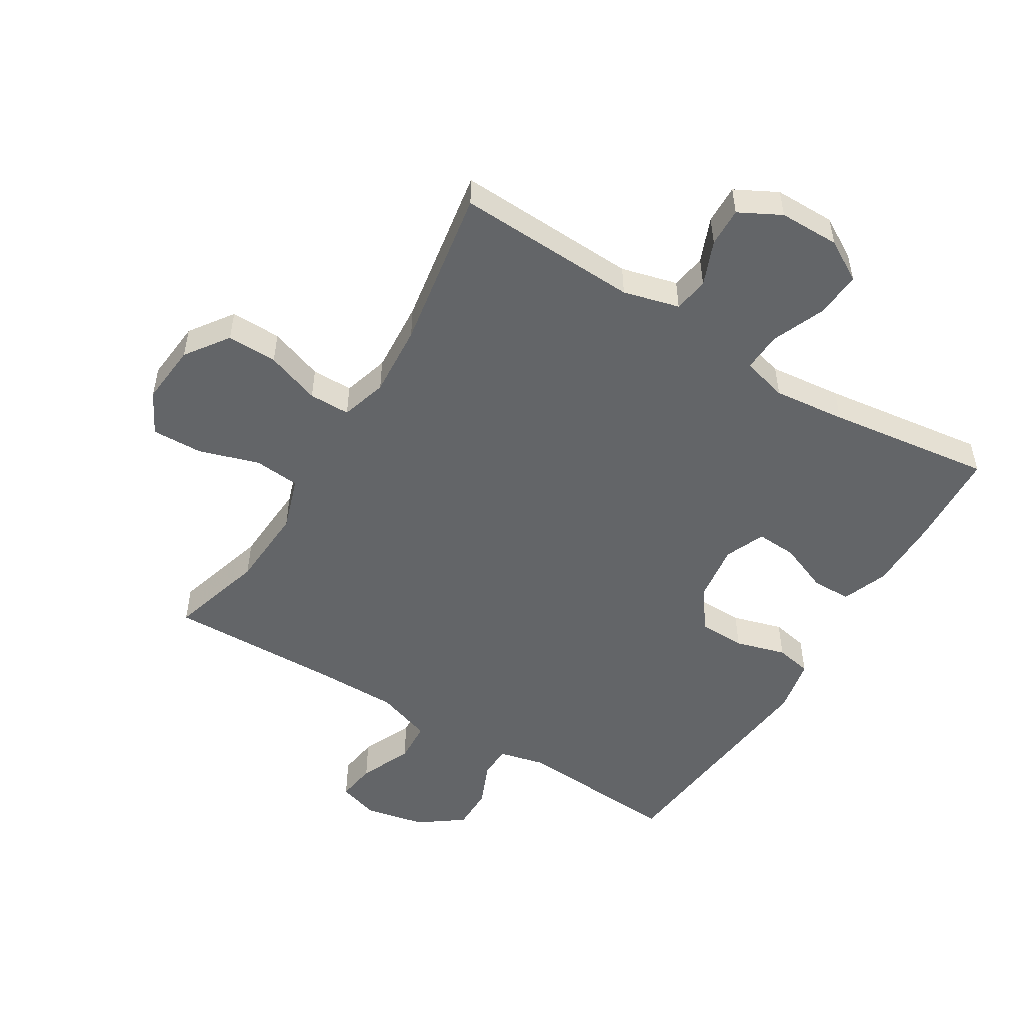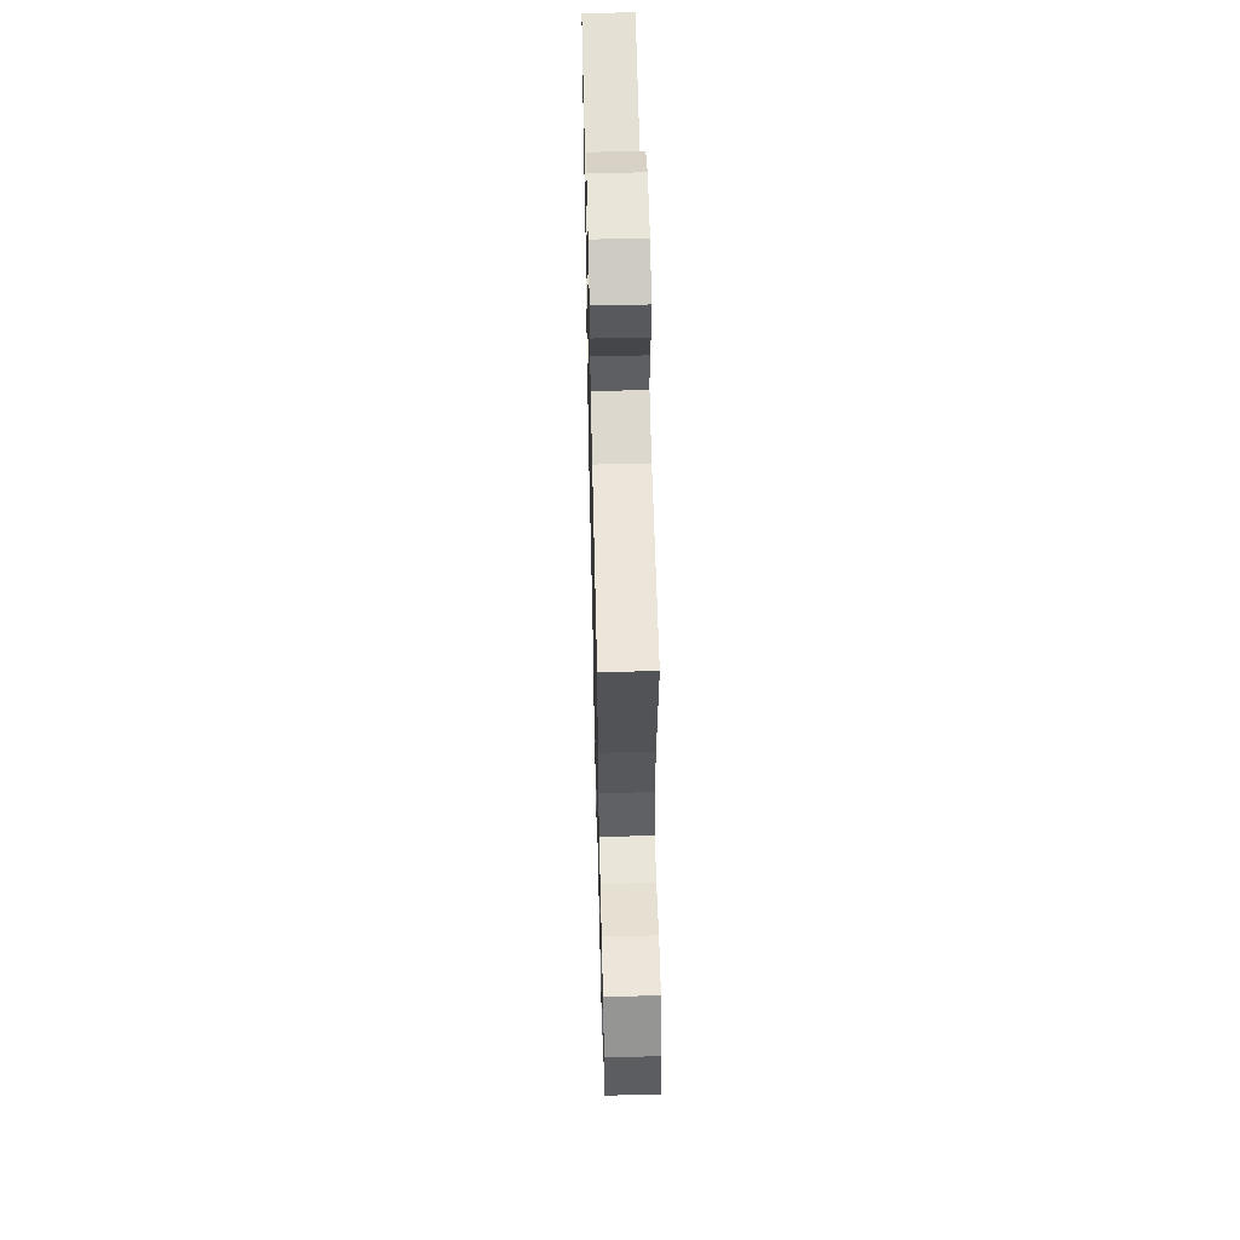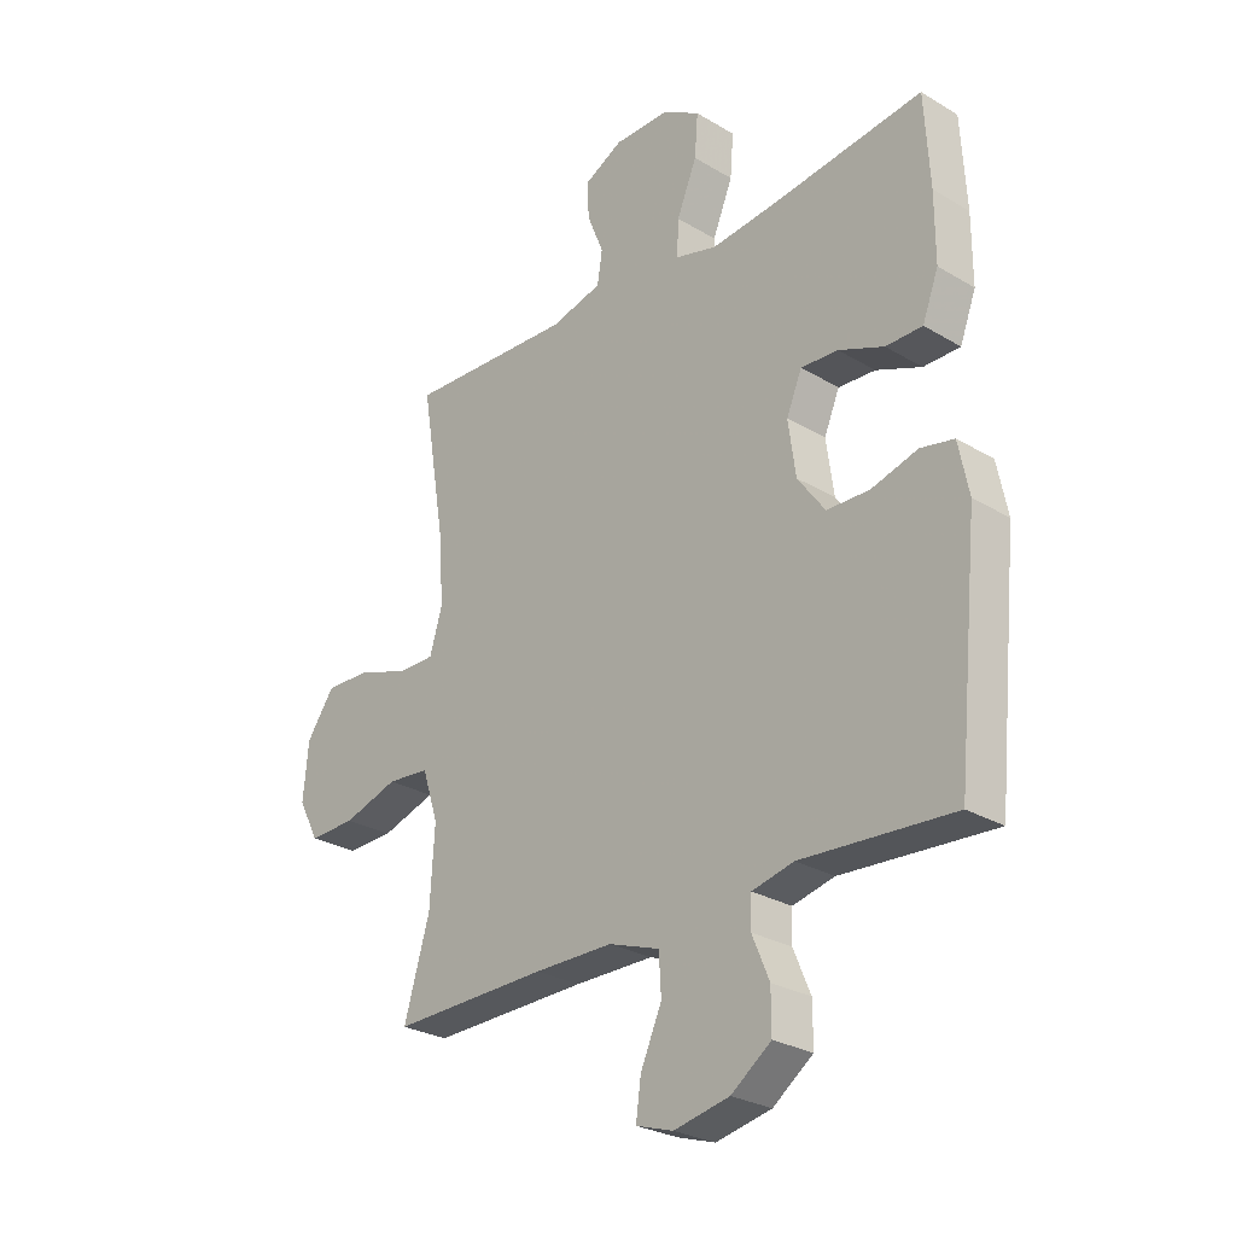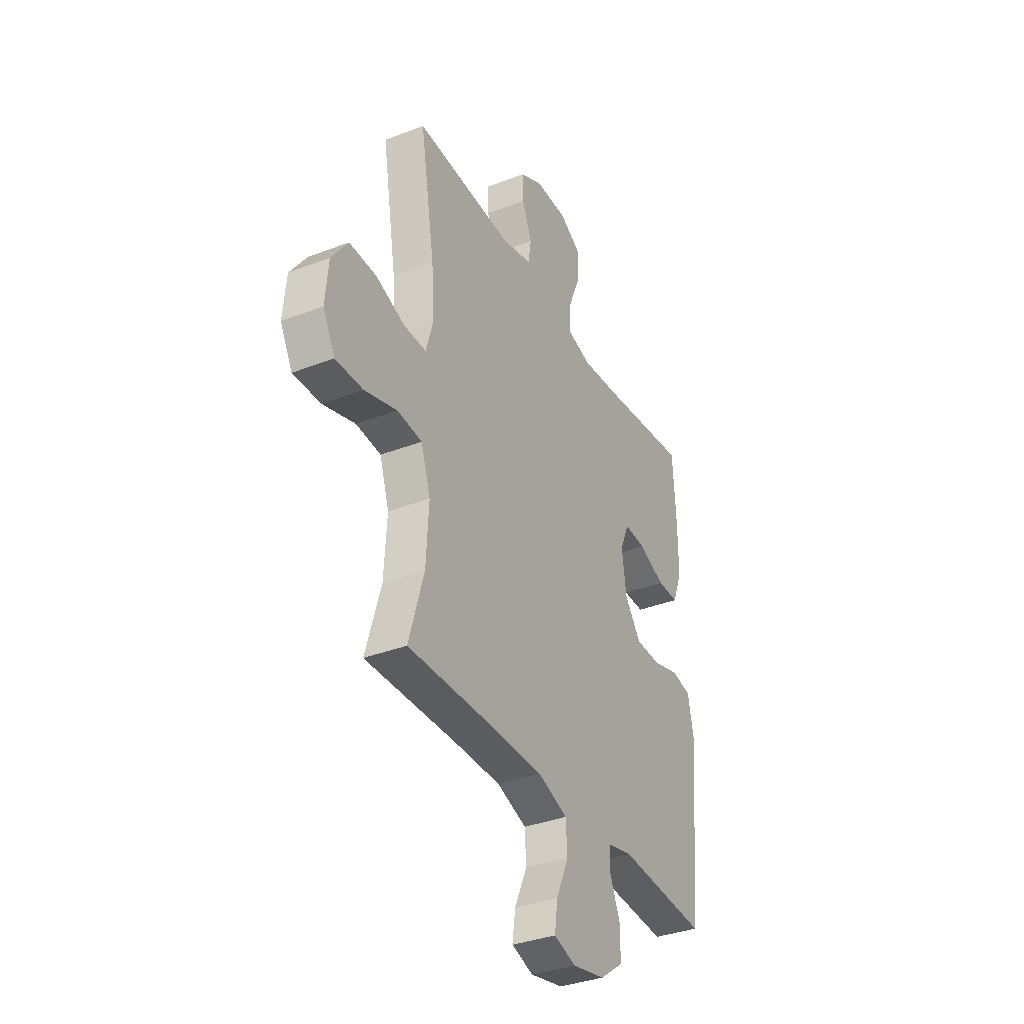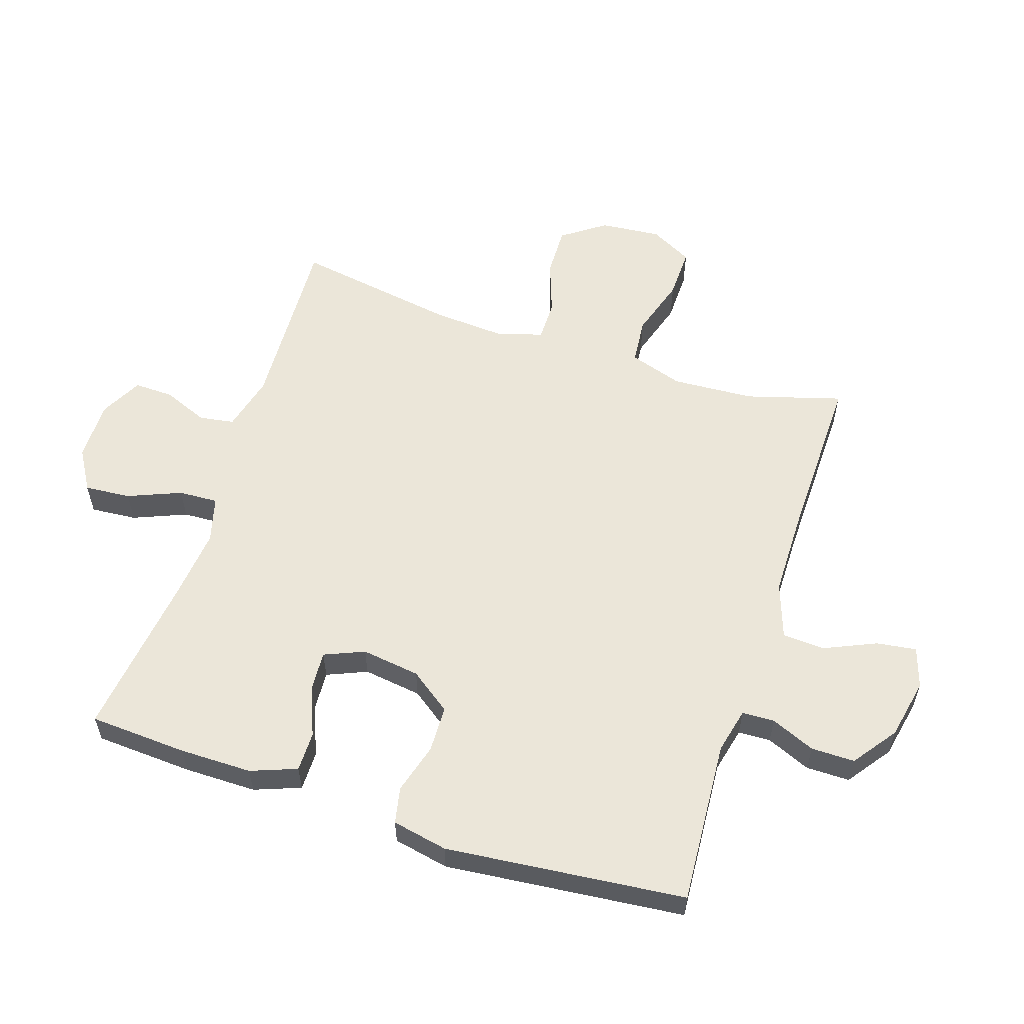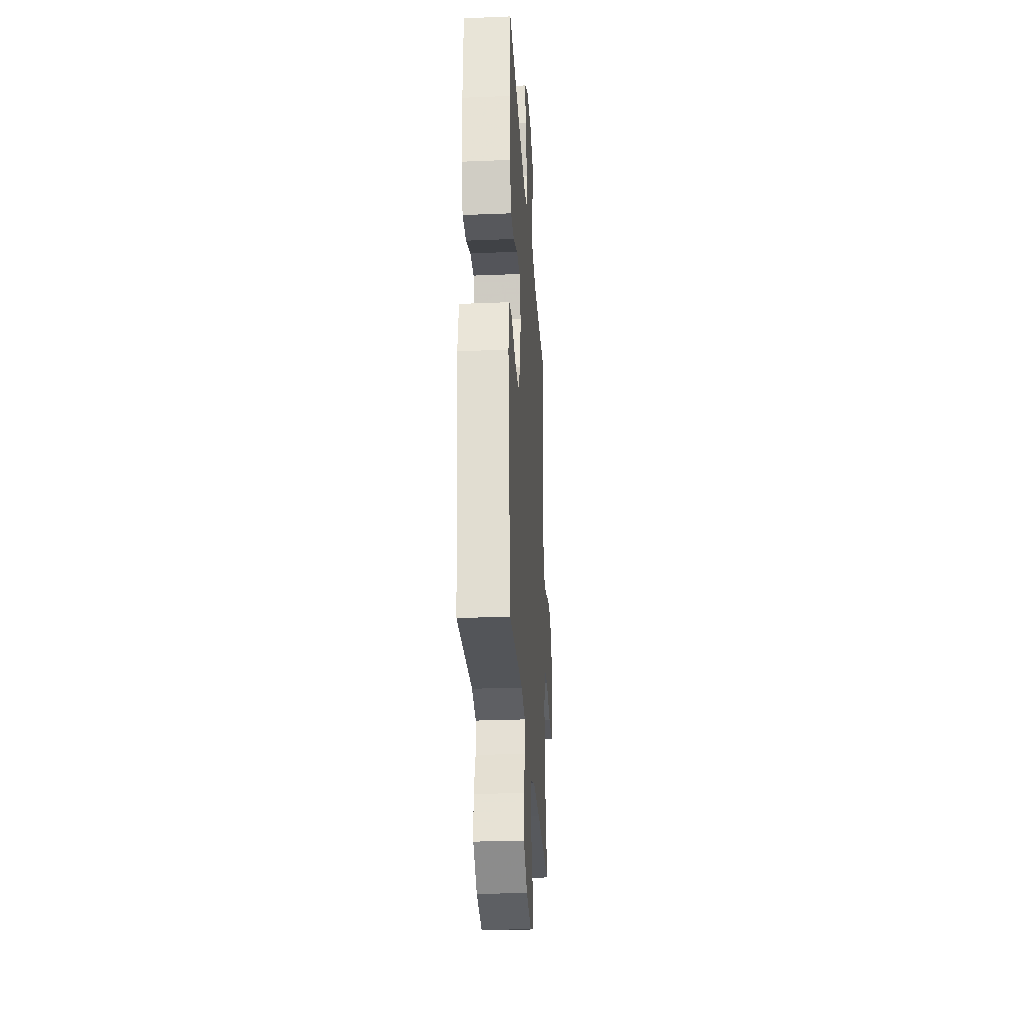
<metadata>
{"format":"obj","ext":"obj","renderer":"f3d","projection":"perspective","resolution":1024,"background":"white","views":[{"elev":-51.4,"azim":-31.3,"up":"+Y"},{"elev":58.1,"azim":-91.4,"up":"+Z"},{"elev":-27.3,"azim":47.4,"up":"+Z"},{"elev":-35.6,"azim":-63.0,"up":"+Z"},{"elev":57.4,"azim":108.1,"up":"+Y"},{"elev":-28.4,"azim":93.5,"up":"+Z"}]}
</metadata>
<code>
v -0.5 0.07 0.5
v -0.207 0.07 0.486
v -0.117 0.07 0.509
v -0.108 0.07 0.565
v -0.137 0.07 0.637
v -0.139 0.07 0.7
v -0.072 0.07 0.735
v 0.025 0.07 0.735
v 0.091 0.07 0.696
v 0.085 0.07 0.622
v 0.05 0.07 0.537
v 0.047 0.07 0.474
v 0.12 0.07 0.454
v 0.236 0.07 0.466
v 0.5 0.07 0.5
v 0.509 0.07 0.343
v 0.509 0.07 0.227
v 0.481 0.07 0.153
v 0.417 0.07 0.153
v 0.338 0.07 0.185
v 0.273 0.07 0.189
v 0.246 0.07 0.125
v 0.259 0.07 0.031
v 0.307 0.07 -0.035
v 0.382 0.07 -0.037
v 0.463 0.07 -0.014
v 0.521 0.07 -0.026
v 0.539 0.07 -0.115
v 0.5 0.07 -0.5
v 0.235 0.07 -0.482
v 0.162 0.07 -0.499
v 0.16 0.07 -0.551
v 0.19 0.07 -0.622
v 0.19 0.07 -0.692
v 0.12 0.07 -0.743
v 0.023 0.07 -0.763
v -0.042 0.07 -0.742
v -0.033 0.07 -0.678
v 0.004 0.07 -0.595
v 0 0.07 -0.527
v -0.089 0.07 -0.496
v -0.227 0.07 -0.495
v -0.5 0.07 -0.5
v -0.455 0.07 -0.347
v -0.447 0.07 -0.215
v -0.475 0.07 -0.129
v -0.549 0.07 -0.122
v -0.645 0.07 -0.152
v -0.727 0.07 -0.154
v -0.763 0.07 -0.086
v -0.754 0.07 0.012
v -0.705 0.07 0.081
v -0.624 0.07 0.079
v -0.537 0.07 0.048
v -0.471 0.07 0.048
v -0.449 0.07 0.122
v -0.457 0.07 0.239
v -0.5 0 0.5
v -0.207 0 0.486
v -0.117 0 0.509
v -0.108 0 0.565
v -0.137 0 0.637
v -0.139 0 0.7
v -0.072 0 0.735
v 0.025 0 0.735
v 0.091 0 0.696
v 0.085 0 0.622
v 0.05 0 0.537
v 0.047 0 0.474
v 0.12 0 0.454
v 0.236 0 0.466
v 0.5 0 0.5
v 0.509 0 0.343
v 0.509 0 0.227
v 0.481 0 0.153
v 0.417 0 0.153
v 0.338 0 0.185
v 0.273 0 0.189
v 0.246 0 0.125
v 0.259 0 0.031
v 0.307 0 -0.035
v 0.382 0 -0.037
v 0.463 0 -0.014
v 0.521 0 -0.026
v 0.539 0 -0.115
v 0.5 0 -0.5
v 0.235 0 -0.482
v 0.162 0 -0.499
v 0.16 0 -0.551
v 0.19 0 -0.622
v 0.19 0 -0.692
v 0.12 0 -0.743
v 0.023 0 -0.763
v -0.042 0 -0.742
v -0.033 0 -0.678
v 0.004 0 -0.595
v 0 0 -0.527
v -0.089 0 -0.496
v -0.227 0 -0.495
v -0.5 0 -0.5
v -0.455 0 -0.347
v -0.447 0 -0.215
v -0.475 0 -0.129
v -0.549 0 -0.122
v -0.645 0 -0.152
v -0.727 0 -0.154
v -0.763 0 -0.086
v -0.754 0 0.012
v -0.705 0 0.081
v -0.624 0 0.079
v -0.537 0 0.048
v -0.471 0 0.048
v -0.449 0 0.122
v -0.457 0 0.239
f 51 52 53 54
f 51 54 55
f 50 51 55
f 47 48 49 50
f 46 47 50 55
f 45 46 55 56
f 42 43 44
f 41 42 44 45
f 40 41 45 56
f 36 37 38 39
f 36 39 40
f 35 36 40
f 32 33 34 35
f 31 32 35 40
f 30 31 40 56
f 25 26 27 28
f 24 25 28 29
f 23 24 29 30
f 17 18 19 20
f 17 20 21
f 14 15 16 17
f 13 14 17 21
f 12 13 21 22
f 8 9 10 11
f 8 11 12
f 7 8 12
f 4 5 6 7
f 3 4 7 12
f 2 3 12 22
f 57 1 2 22
f 30 56 57
f 22 23 30 57
f 111 110 109 108
f 112 111 108
f 112 108 107
f 107 106 105 104
f 112 107 104 103
f 113 112 103 102
f 101 100 99
f 102 101 99 98
f 113 102 98 97
f 96 95 94 93
f 97 96 93
f 97 93 92
f 92 91 90 89
f 97 92 89 88
f 113 97 88 87
f 85 84 83 82
f 86 85 82 81
f 87 86 81 80
f 77 76 75 74
f 78 77 74
f 74 73 72 71
f 78 74 71 70
f 79 78 70 69
f 68 67 66 65
f 69 68 65
f 69 65 64
f 64 63 62 61
f 69 64 61 60
f 79 69 60 59
f 79 59 58 114
f 114 113 87
f 114 87 80 79
f 1 58 59 2
f 2 59 60 3
f 3 60 61 4
f 4 61 62 5
f 5 62 63 6
f 6 63 64 7
f 7 64 65 8
f 8 65 66 9
f 9 66 67 10
f 10 67 68 11
f 11 68 69 12
f 12 69 70 13
f 13 70 71 14
f 14 71 72 15
f 15 72 73 16
f 16 73 74 17
f 17 74 75 18
f 18 75 76 19
f 19 76 77 20
f 20 77 78 21
f 21 78 79 22
f 22 79 80 23
f 23 80 81 24
f 24 81 82 25
f 25 82 83 26
f 26 83 84 27
f 27 84 85 28
f 28 85 86 29
f 29 86 87 30
f 30 87 88 31
f 31 88 89 32
f 32 89 90 33
f 33 90 91 34
f 34 91 92 35
f 35 92 93 36
f 36 93 94 37
f 37 94 95 38
f 38 95 96 39
f 39 96 97 40
f 40 97 98 41
f 41 98 99 42
f 42 99 100 43
f 43 100 101 44
f 44 101 102 45
f 45 102 103 46
f 46 103 104 47
f 47 104 105 48
f 48 105 106 49
f 49 106 107 50
f 50 107 108 51
f 51 108 109 52
f 52 109 110 53
f 53 110 111 54
f 54 111 112 55
f 55 112 113 56
f 56 113 114 57
f 57 114 58 1

</code>
